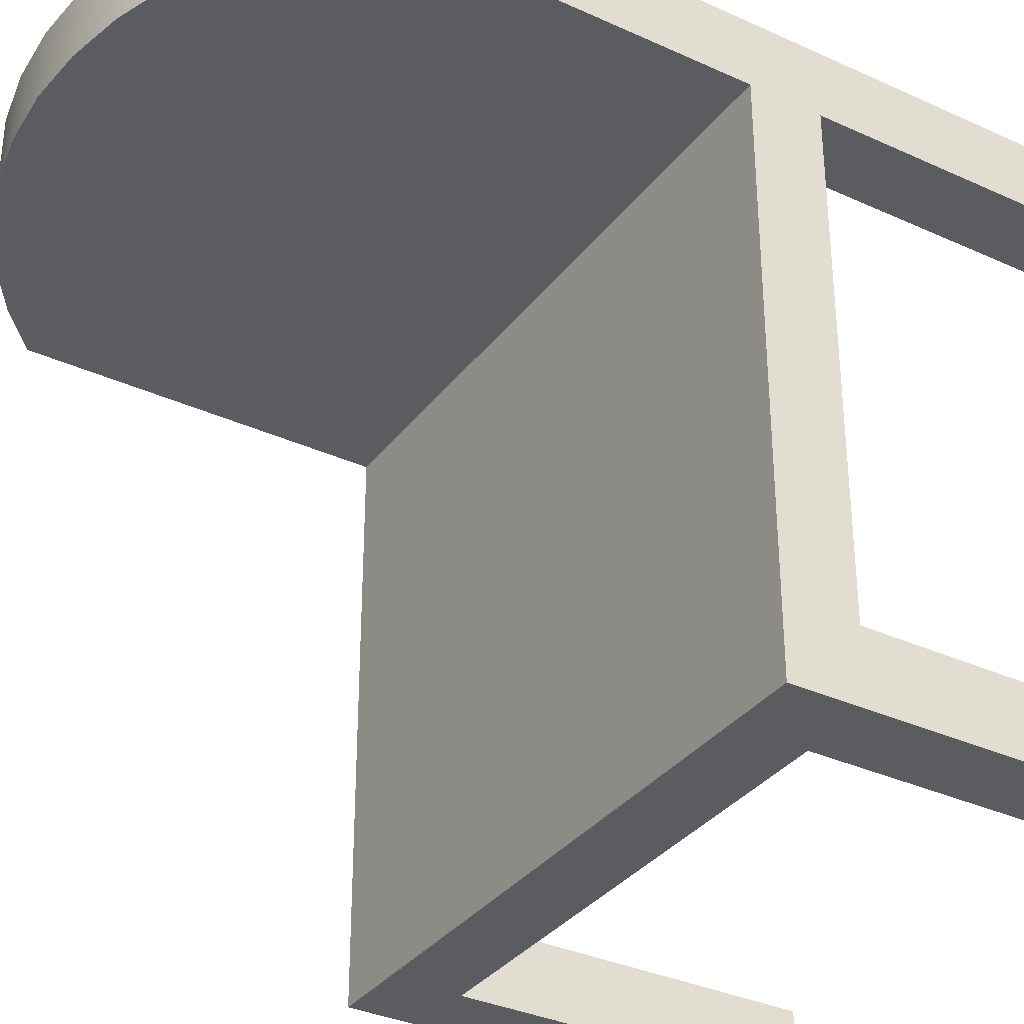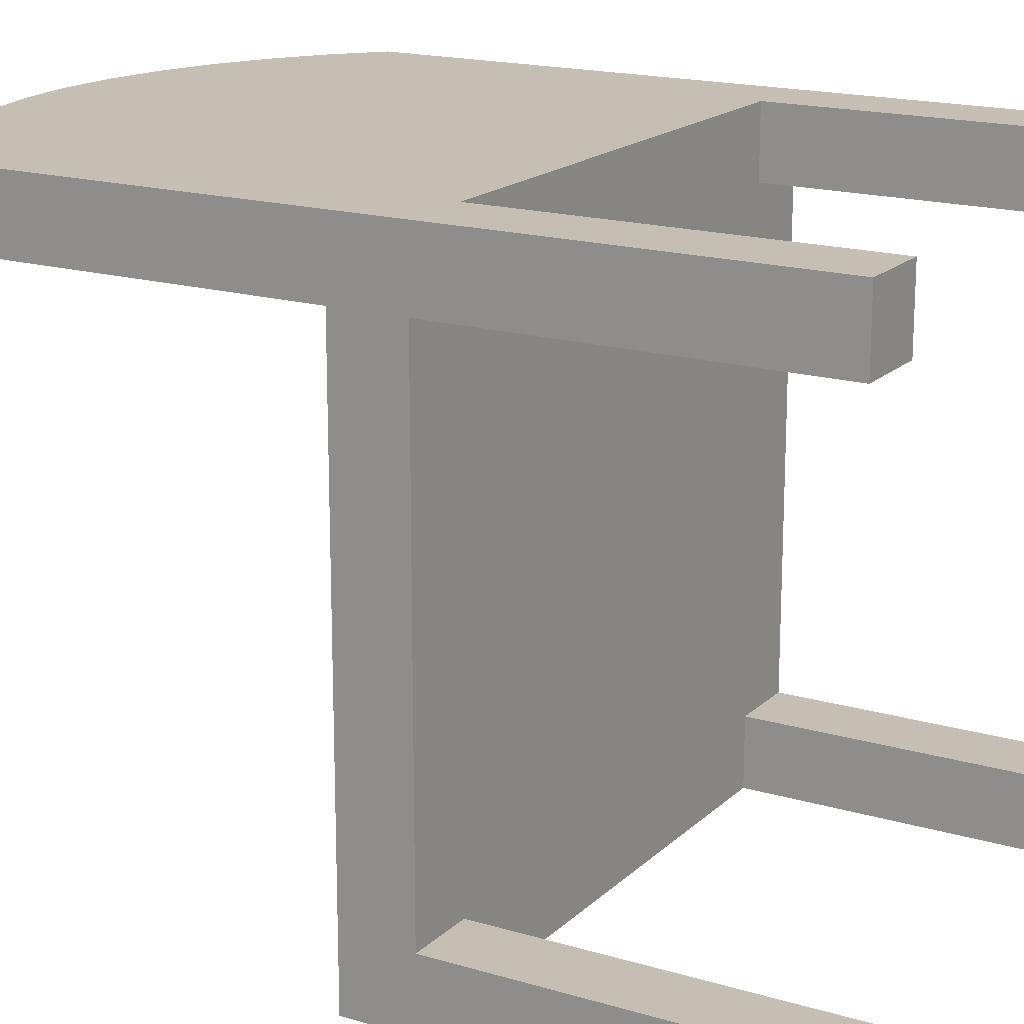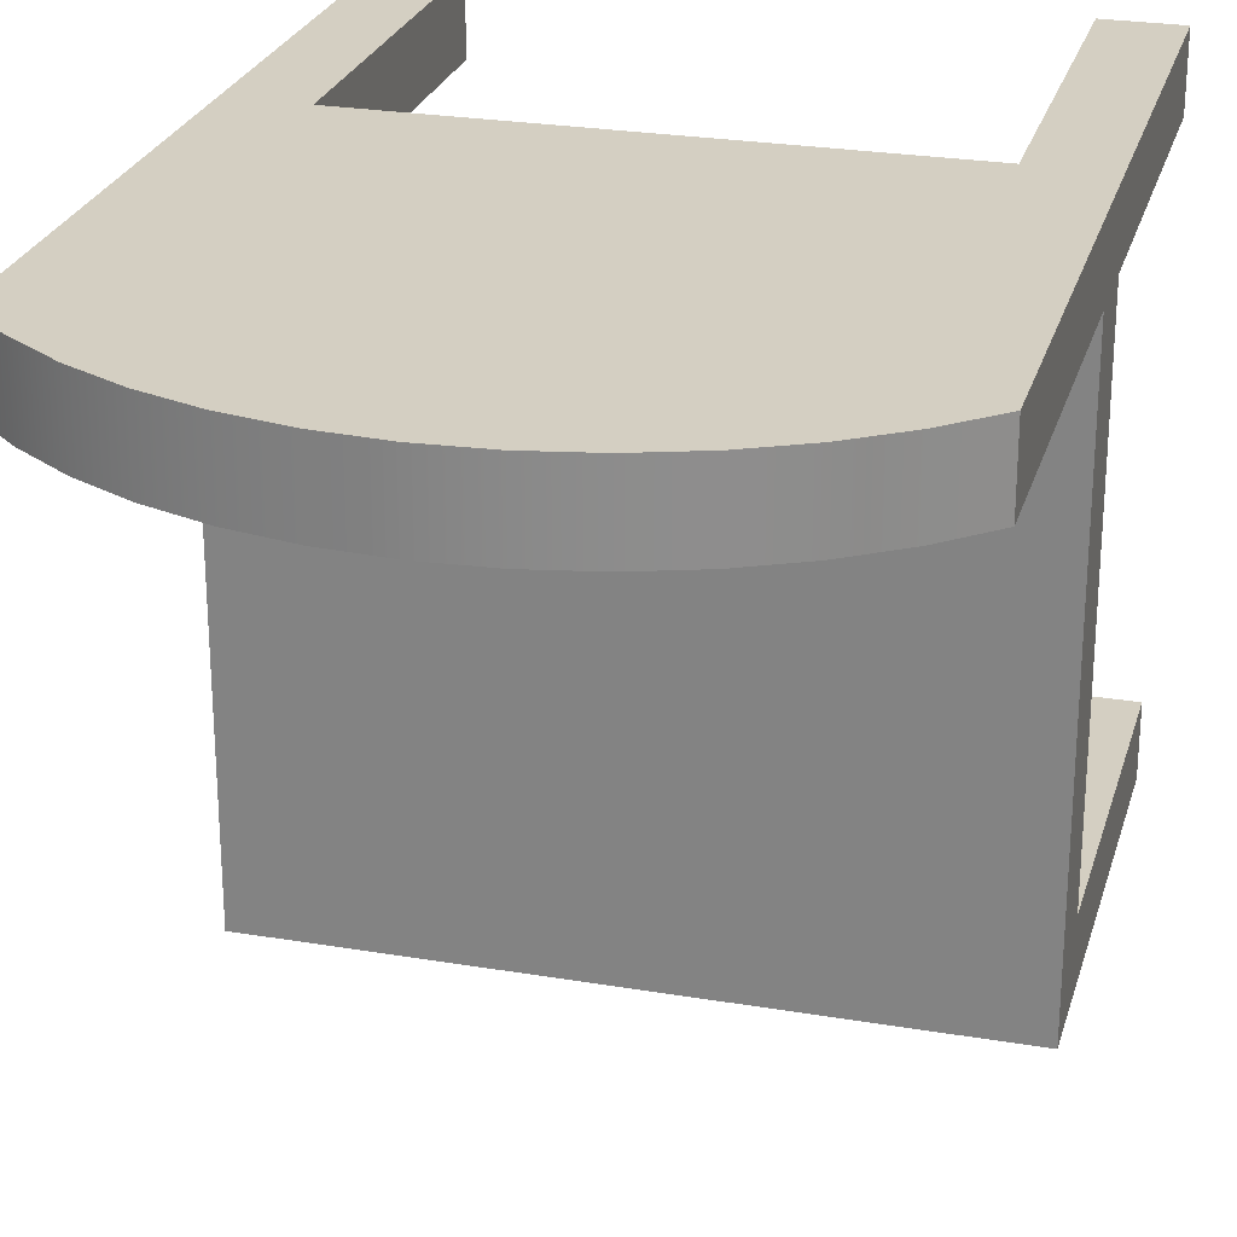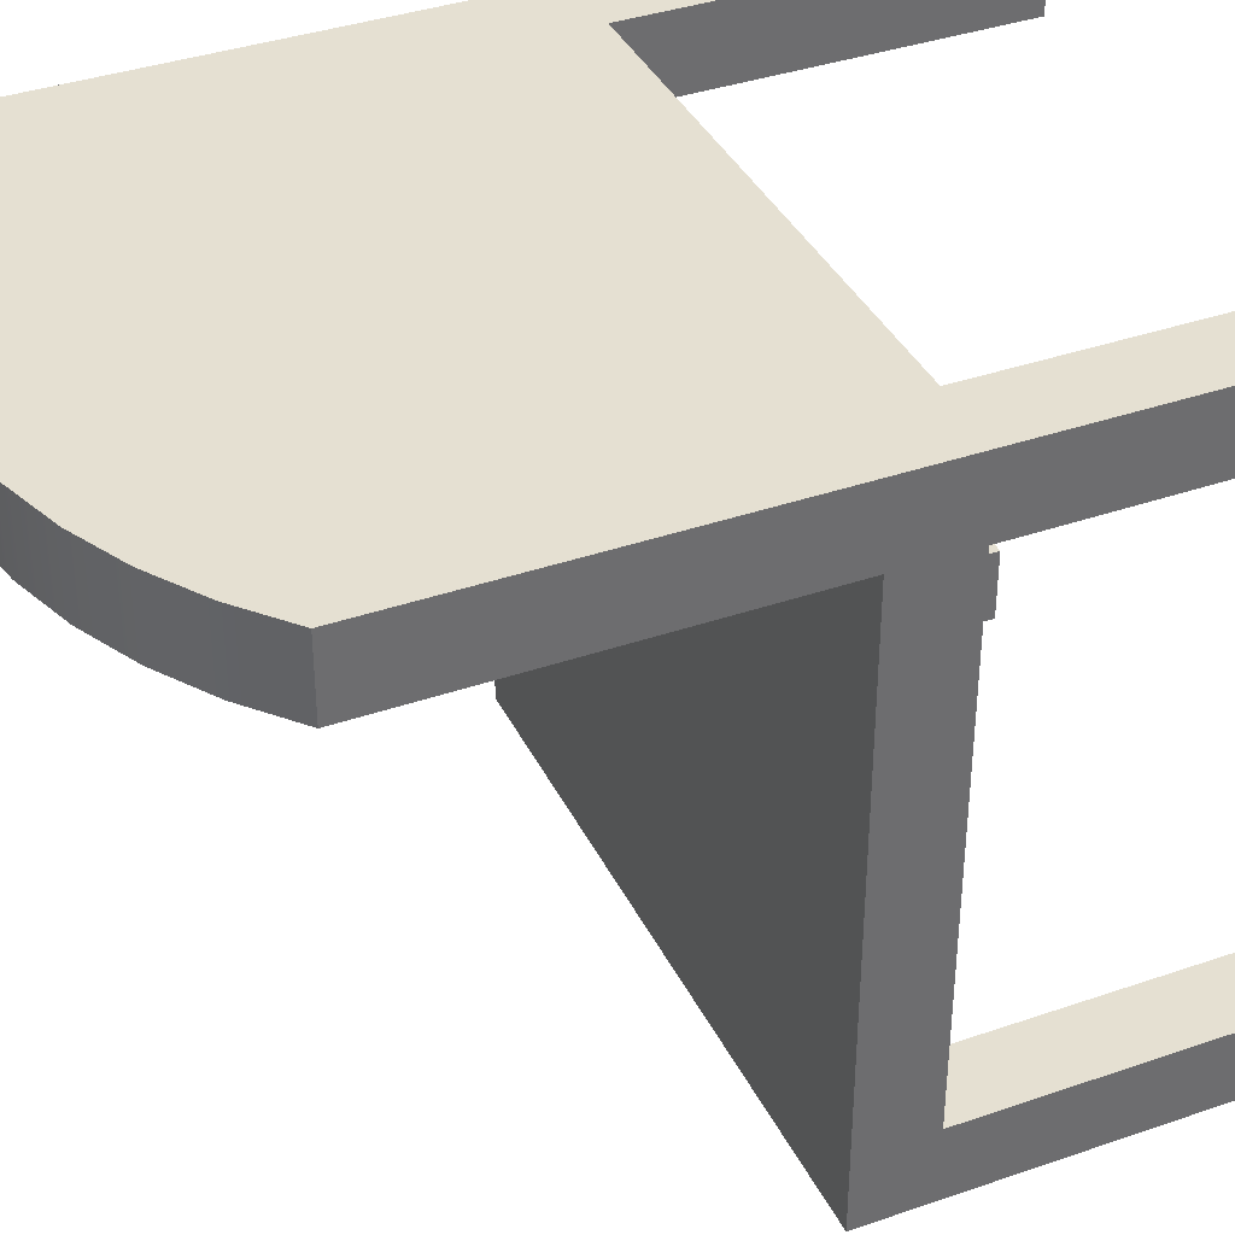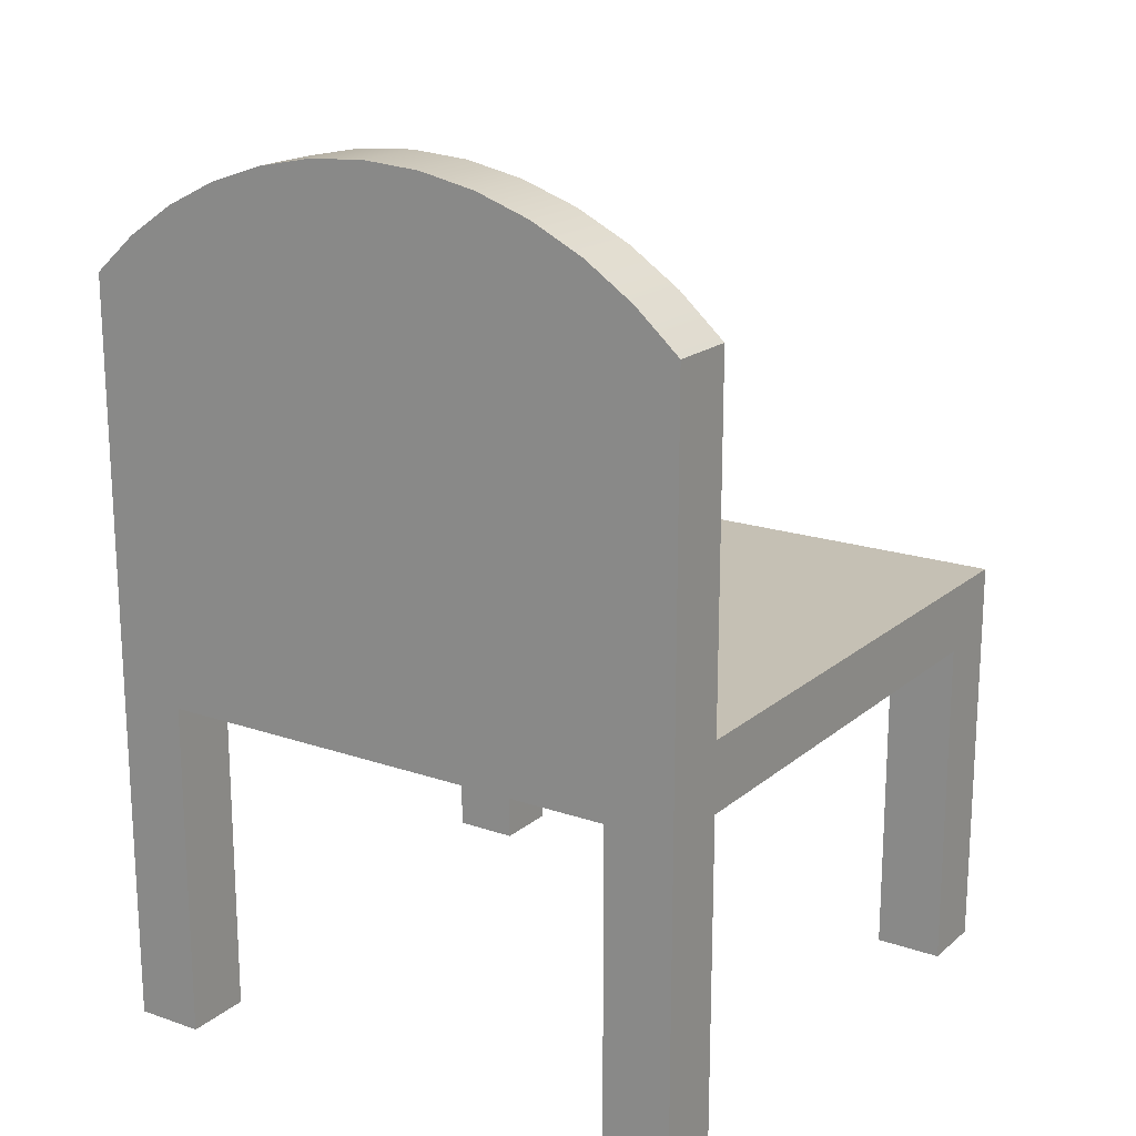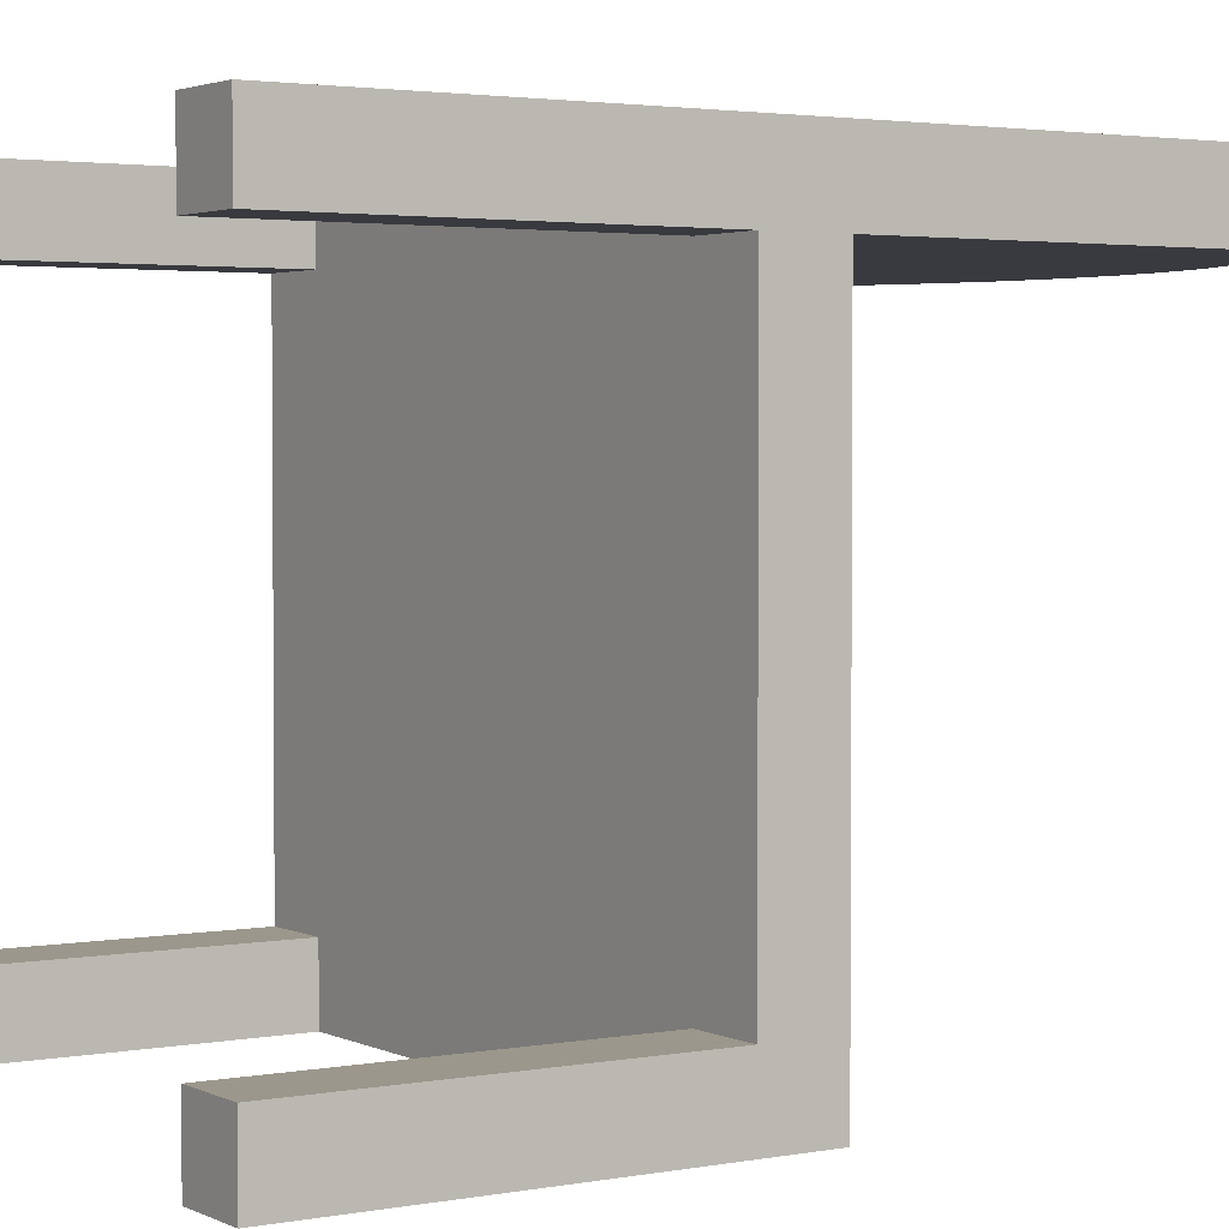
<metadata>
{"format":"obj","ext":"obj","renderer":"f3d","projection":"perspective","resolution":1024,"background":"white","views":[{"elev":-34.2,"azim":-121.7,"up":"+Z"},{"elev":17.6,"azim":-59.6,"up":"+Z"},{"elev":25.7,"azim":-164.9,"up":"+Z"},{"elev":37.7,"azim":-113.8,"up":"+Z"},{"elev":18.4,"azim":33.4,"up":"+Y"},{"elev":2.7,"azim":57.1,"up":"+Z"}]}
</metadata>
<code>
v 0.2484 -0.04933 -0.3455
v -0.2484 -0.04933 0.09614
v 0.2484 -0.04933 0.09614
v -0.2484 -0.04933 -0.3455
v -0.2484 0.2274 0.09614
v 0.2484 -0.1045 -0.2903
v 0.1932 -0.1045 -0.3455
v -0.2484 -0.1045 -0.2903
v 0.2484 0.2274 0.09614
v -0.2484 -0.3806 0.1513
v 0.2484 -0.3806 -0.3455
v 0.2484 -0.1045 0.09614
v -0.1932 -0.1045 -0.3455
v -0.2484 -0.3806 -0.2903
v -0.2484 -0.1045 0.09614
v 0.214 0.2579 0.09614
v 0.2484 0.2274 0.1513
v -0.2484 0.2274 0.1513
v 0.2484 -0.3806 -0.2903
v 0.1932 -0.1045 0.09614
v 0.1932 -0.3806 -0.3455
v -0.1932 -0.3806 -0.3455
v -0.1932 -0.1045 0.1513
v -0.2484 -0.3806 -0.3455
v -0.1932 -0.1045 -0.2903
v -0.214 0.2579 0.09614
v 0.214 0.2579 0.1513
v -0.2484 -0.3806 0.09614
v -0.214 0.2579 0.1513
v 0.1932 -0.3806 -0.2903
v 0.2484 -0.3806 0.09614
v 0.1932 -0.1045 -0.2903
v -0.1932 -0.1045 0.09614
v -0.1932 -0.3806 -0.2903
v 0.1758 0.2836 0.09614
v -0.1932 -0.3806 0.09614
v -0.1932 -0.3806 0.1513
v 0.2484 -0.3806 0.1513
v 0.1932 -0.3806 0.09614
v -0.1758 0.2836 0.1513
v -0.1758 0.2836 0.09614
v 0.1758 0.2836 0.1513
v 0.1932 -0.1045 0.1513
v 0.1932 -0.3806 0.1513
v 0.1346 0.304 0.09614
v -0.1346 0.304 0.1513
v 0.1346 0.304 0.1513
v -0.1346 0.304 0.09614
v 0.09103 0.3189 0.09614
v -0.09103 0.3189 0.1513
v 0.09103 0.3189 0.1513
v -0.09103 0.3189 0.09614
v 0.04591 0.3279 0.09614
v -0.04591 0.3279 0.1513
v 0.04591 0.3279 0.1513
v -0.04591 0.3279 0.09614
v 0 0.3309 0.09614
v 0 0.3309 0.1513
g mesh1_mesh1-geometry
f 1 2 3
f 2 1 4
f 3 2 1
f 4 1 2
f 5 3 2
f 2 3 5
f 6 1 3
f 3 1 6
f 1 7 4
f 4 7 1
f 4 8 2
f 2 8 4
f 3 5 9
f 9 5 3
f 2 10 5
f 5 10 2
f 1 6 11
f 11 6 1
f 6 3 12
f 12 3 6
f 11 7 1
f 1 7 11
f 13 4 7
f 7 4 13
f 4 14 8
f 8 14 4
f 2 8 15
f 15 8 2
f 9 5 16
f 16 5 9
f 17 3 9
f 9 3 17
f 15 10 2
f 2 10 15
f 5 10 18
f 18 10 5
f 19 11 6
f 6 11 19
f 3 17 12
f 12 17 3
f 20 6 12
f 12 6 20
f 7 11 21
f 21 11 7
f 22 4 13
f 13 4 22
f 7 23 13
f 13 23 7
f 14 4 24
f 24 4 14
f 14 25 8
f 8 25 14
f 25 15 8
f 8 15 25
f 16 5 26
f 26 5 16
f 27 9 16
f 16 9 27
f 9 27 17
f 17 27 9
f 10 15 28
f 28 15 10
f 10 23 18
f 18 23 10
f 29 5 18
f 18 5 29
f 30 11 19
f 19 11 30
f 6 30 19
f 19 30 6
f 12 17 31
f 31 17 12
f 6 20 32
f 32 20 6
f 31 20 12
f 12 20 31
f 11 30 21
f 21 30 11
f 30 7 21
f 21 7 30
f 4 22 24
f 24 22 4
f 25 22 13
f 13 22 25
f 32 23 7
f 7 23 32
f 13 23 33
f 33 23 13
f 22 14 24
f 24 14 22
f 25 14 34
f 34 14 25
f 15 25 33
f 33 25 15
f 5 29 26
f 26 29 5
f 16 26 35
f 35 26 16
f 35 27 16
f 16 27 35
f 18 17 27
f 27 17 18
f 15 36 28
f 28 36 15
f 36 10 28
f 28 10 36
f 23 10 37
f 37 10 23
f 18 23 17
f 17 23 18
f 18 27 29
f 29 27 18
f 30 6 32
f 32 6 30
f 31 17 38
f 38 17 31
f 20 23 32
f 32 23 20
f 20 31 39
f 39 31 20
f 7 30 32
f 32 30 7
f 22 25 34
f 34 25 22
f 13 33 25
f 25 33 13
f 23 36 33
f 33 36 23
f 14 22 34
f 34 22 14
f 36 15 33
f 33 15 36
f 40 26 29
f 29 26 40
f 35 26 41
f 41 26 35
f 27 35 42
f 42 35 27
f 10 36 37
f 37 36 10
f 36 23 37
f 37 23 36
f 43 17 23
f 23 17 43
f 29 27 42
f 42 27 29
f 17 44 38
f 38 44 17
f 44 31 38
f 38 31 44
f 23 20 43
f 43 20 23
f 31 44 39
f 39 44 31
f 44 20 39
f 39 20 44
f 26 40 41
f 41 40 26
f 29 42 40
f 40 42 29
f 35 41 45
f 45 41 35
f 45 42 35
f 35 42 45
f 44 17 43
f 43 17 44
f 20 44 43
f 43 44 20
f 46 41 40
f 40 41 46
f 40 42 47
f 47 42 40
f 45 41 48
f 48 41 45
f 42 45 47
f 47 45 42
f 41 46 48
f 48 46 41
f 40 47 46
f 46 47 40
f 45 48 49
f 49 48 45
f 49 47 45
f 45 47 49
f 50 48 46
f 46 48 50
f 46 47 51
f 51 47 46
f 49 48 52
f 52 48 49
f 47 49 51
f 51 49 47
f 48 50 52
f 52 50 48
f 46 51 50
f 50 51 46
f 49 52 53
f 53 52 49
f 53 51 49
f 49 51 53
f 54 52 50
f 50 52 54
f 50 51 55
f 55 51 50
f 53 52 56
f 56 52 53
f 51 53 55
f 55 53 51
f 52 54 56
f 56 54 52
f 50 55 54
f 54 55 50
f 53 56 57
f 57 56 53
f 57 55 53
f 53 55 57
f 58 56 54
f 54 56 58
f 54 55 58
f 58 55 54
f 56 58 57
f 57 58 56
f 55 57 58
f 58 57 55
g mesh2_mesh2-geometry
l 4 2
l 1 4
l 24 4
l 2 3
l 2 5
l 11 1
l 3 1
l 22 24
l 24 14
l 3 9
l 26 5
l 5 18
l 19 11
l 11 21
l 34 22
l 13 22
l 14 34
l 8 14
l 9 16
l 9 17
l 41 26
l 10 18
l 29 18
l 30 19
l 6 19
l 21 30
l 7 21
l 25 34
l 7 13
l 25 13
l 8 25
l 8 15
l 16 35
l 38 17
l 17 27
l 48 41
l 28 10
l 10 37
l 40 29
l 32 30
l 32 6
l 12 6
l 7 32
l 33 15
l 15 28
l 35 45
l 44 38
l 38 31
l 27 42
l 52 48
l 36 28
l 37 36
l 23 37
l 46 40
l 20 12
l 12 31
l 23 33
l 33 36
l 45 49
l 44 39
l 43 44
l 39 31
l 42 47
l 56 52
l 23 43
l 50 46
l 43 20
l 20 39
l 49 53
l 47 51
l 57 56
l 54 50
l 53 57
l 51 55
l 58 54
l 55 58

</code>
